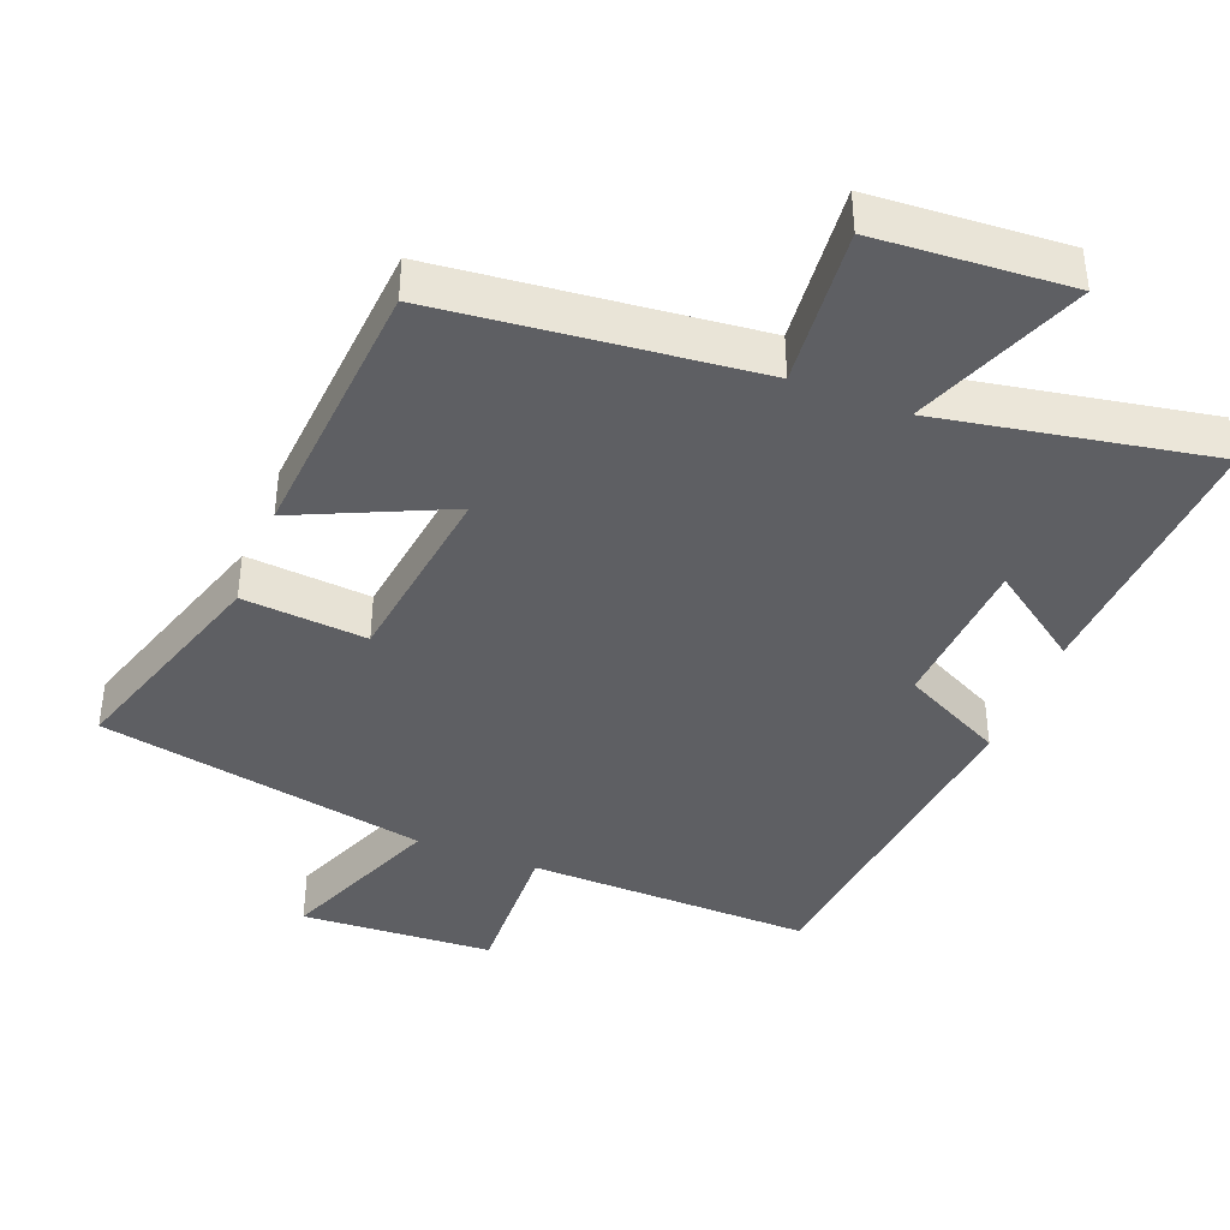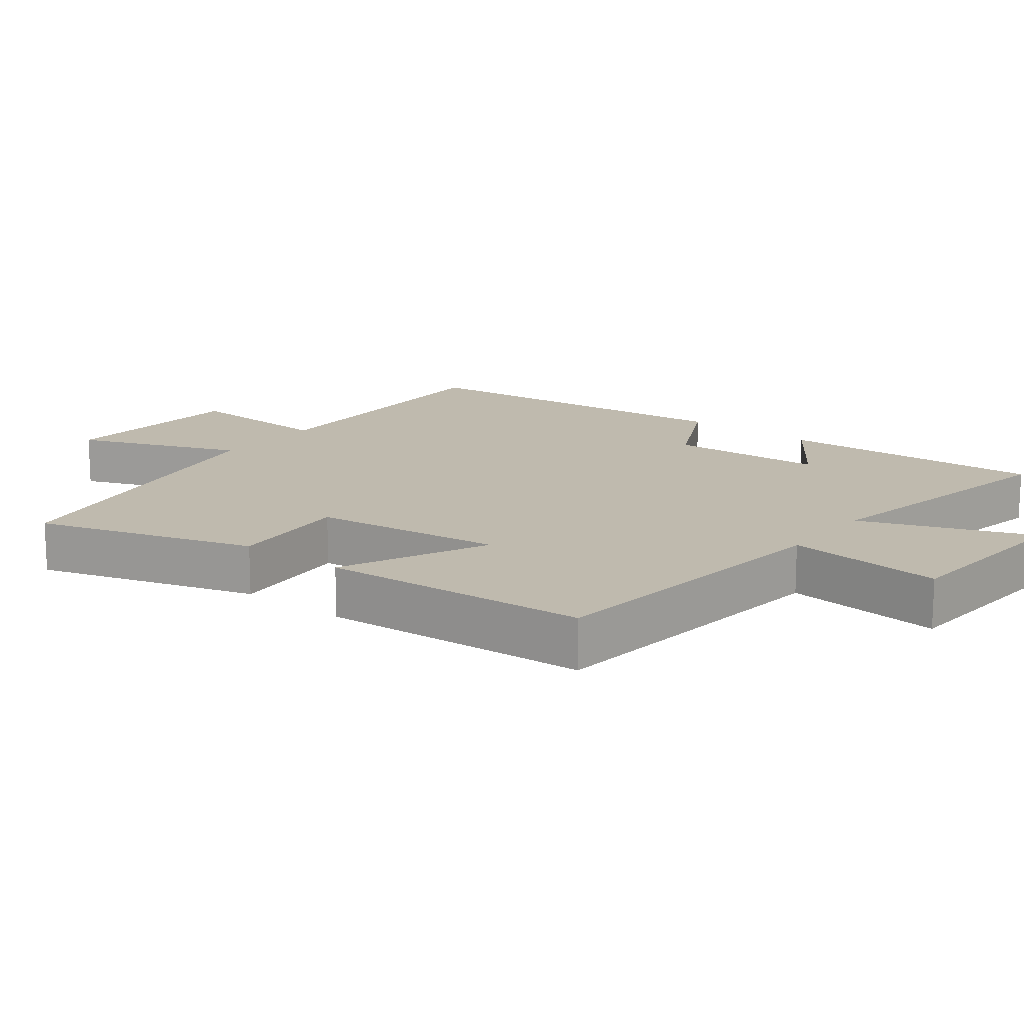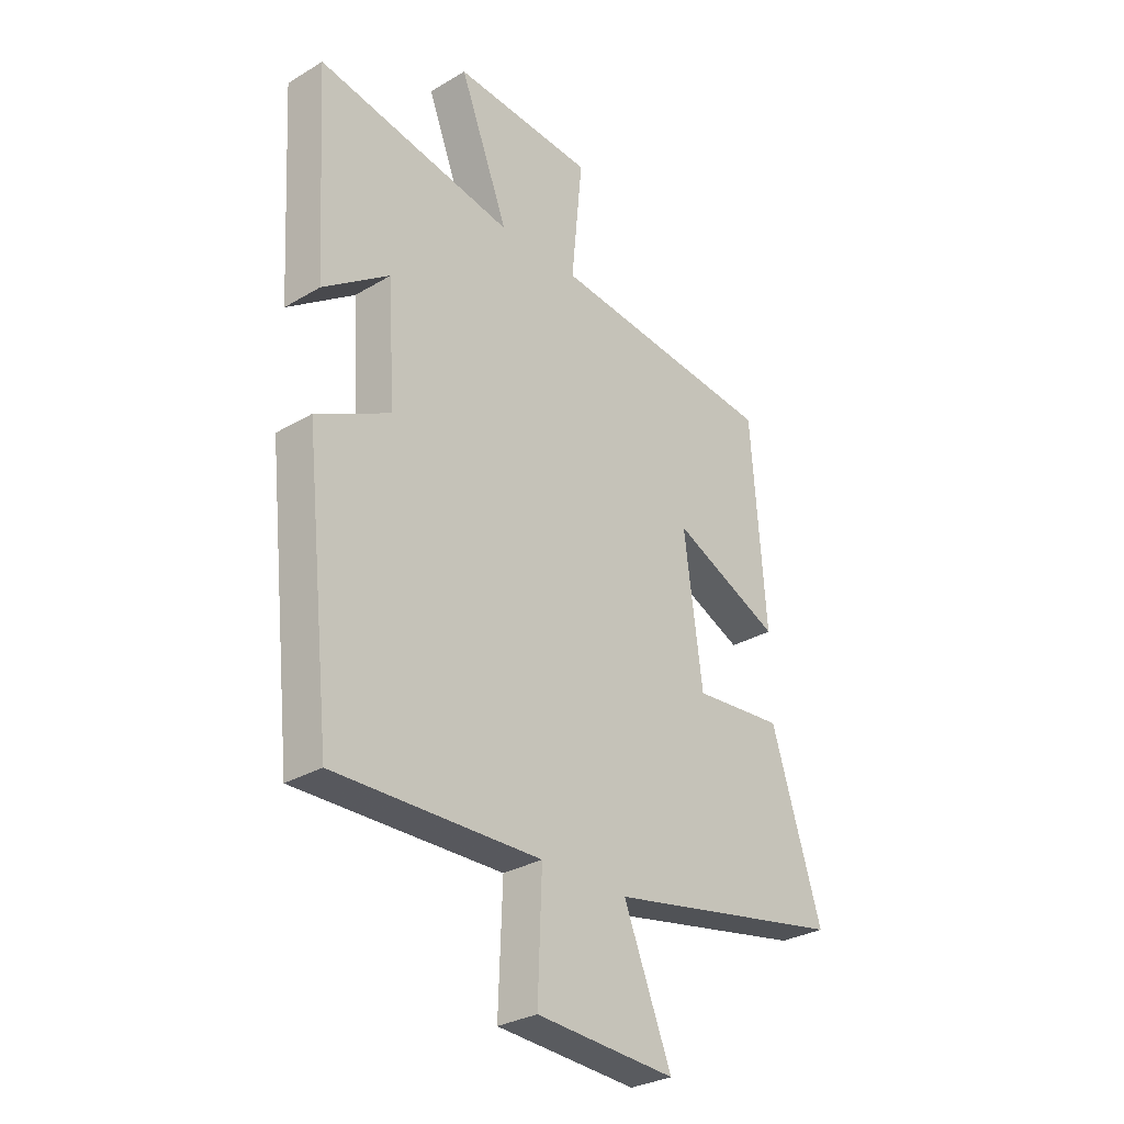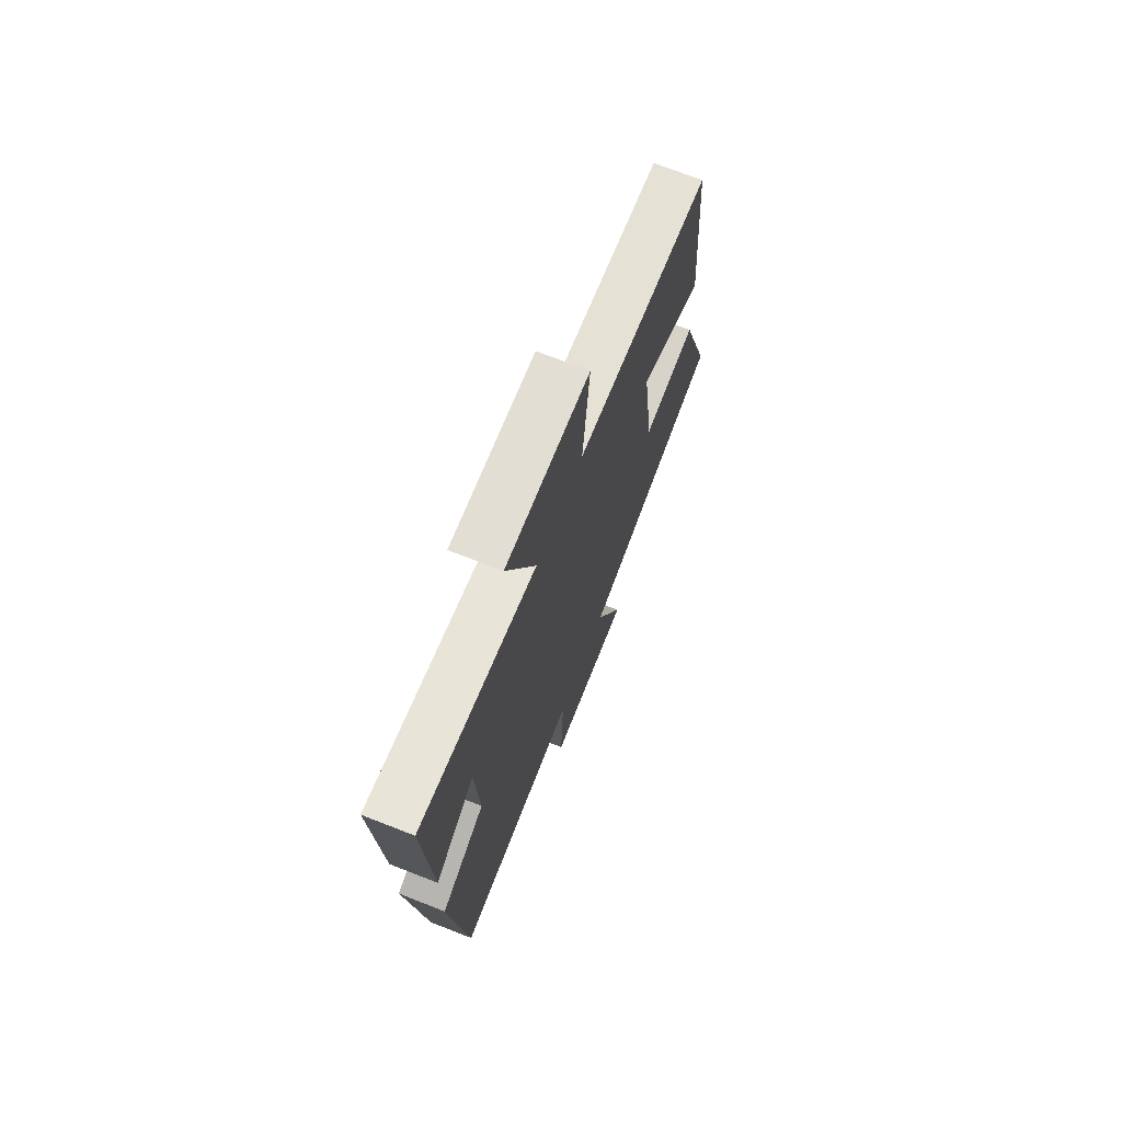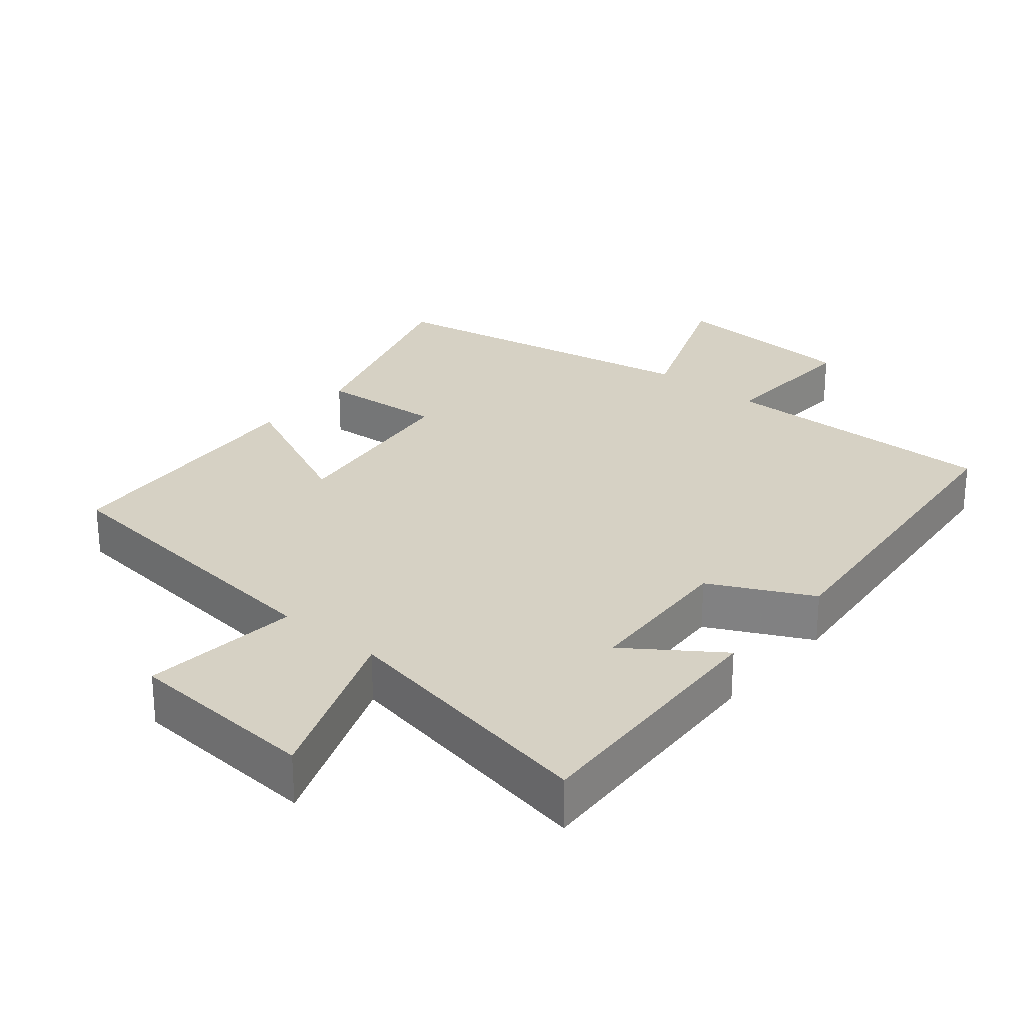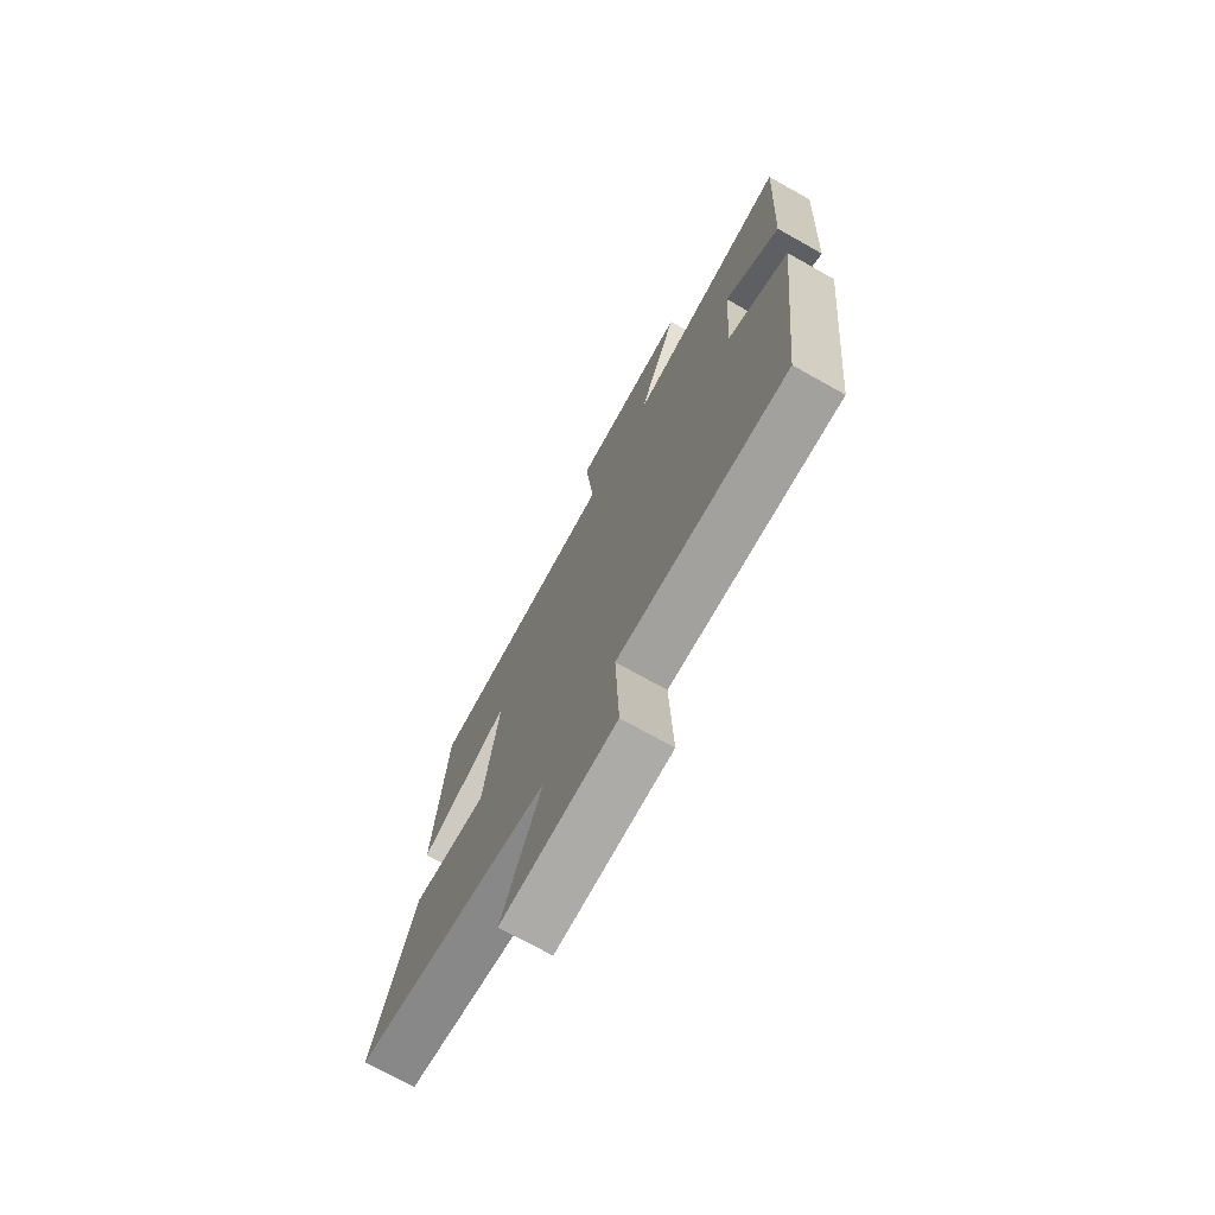
<metadata>
{"format":"obj","ext":"obj","renderer":"f3d","projection":"perspective","resolution":1024,"background":"white","views":[{"elev":-40.5,"azim":-21.5,"up":"+Y"},{"elev":15.8,"azim":-51.8,"up":"+Y"},{"elev":-29.9,"azim":131.0,"up":"+Z"},{"elev":71.2,"azim":111.4,"up":"+Z"},{"elev":26.7,"azim":40.2,"up":"+Y"},{"elev":-73.1,"azim":60.7,"up":"+Z"}]}
</metadata>
<code>
v -0.471 0.07 0.453
v -0.023 0.07 0.5
v -0.045 0.07 0.727
v 0.231 0.07 0.745
v 0.135 0.07 0.5
v 0.522 0.07 0.571
v 0.5 0.07 0.187
v 0.369 0.07 0.28
v 0.355 0.07 0.056
v 0.5 0.07 -0.017
v 0.447 0.07 -0.508
v 0.042 0.07 -0.5
v 0.05 0.07 -0.717
v -0.224 0.07 -0.733
v -0.13 0.07 -0.5
v -0.599 0.07 -0.41
v -0.5 0.07 -0.097
v -0.323 0.07 -0.112
v -0.287 0.07 0.162
v -0.5 0.07 0.065
v -0.471 0 0.453
v -0.023 0 0.5
v -0.045 0 0.727
v 0.231 0 0.745
v 0.135 0 0.5
v 0.522 0 0.571
v 0.5 0 0.187
v 0.369 0 0.28
v 0.355 0 0.056
v 0.5 0 -0.017
v 0.447 0 -0.508
v 0.042 0 -0.5
v 0.05 0 -0.717
v -0.224 0 -0.733
v -0.13 0 -0.5
v -0.599 0 -0.41
v -0.5 0 -0.097
v -0.323 0 -0.112
v -0.287 0 0.162
v -0.5 0 0.065
f 19 20 1 2
f 18 19 2
f 15 16 17 18
f 15 18 2
f 12 13 14 15
f 12 15 2
f 9 10 11 12
f 8 9 12 2
f 5 6 7 8
f 5 8 2
f 2 3 4 5
f 22 21 40 39
f 22 39 38
f 38 37 36 35
f 22 38 35
f 35 34 33 32
f 22 35 32
f 32 31 30 29
f 22 32 29 28
f 28 27 26 25
f 22 28 25
f 25 24 23 22
f 1 21 22 2
f 2 22 23 3
f 3 23 24 4
f 4 24 25 5
f 5 25 26 6
f 6 26 27 7
f 7 27 28 8
f 8 28 29 9
f 9 29 30 10
f 10 30 31 11
f 11 31 32 12
f 12 32 33 13
f 13 33 34 14
f 14 34 35 15
f 15 35 36 16
f 16 36 37 17
f 17 37 38 18
f 18 38 39 19
f 19 39 40 20
f 20 40 21 1

</code>
